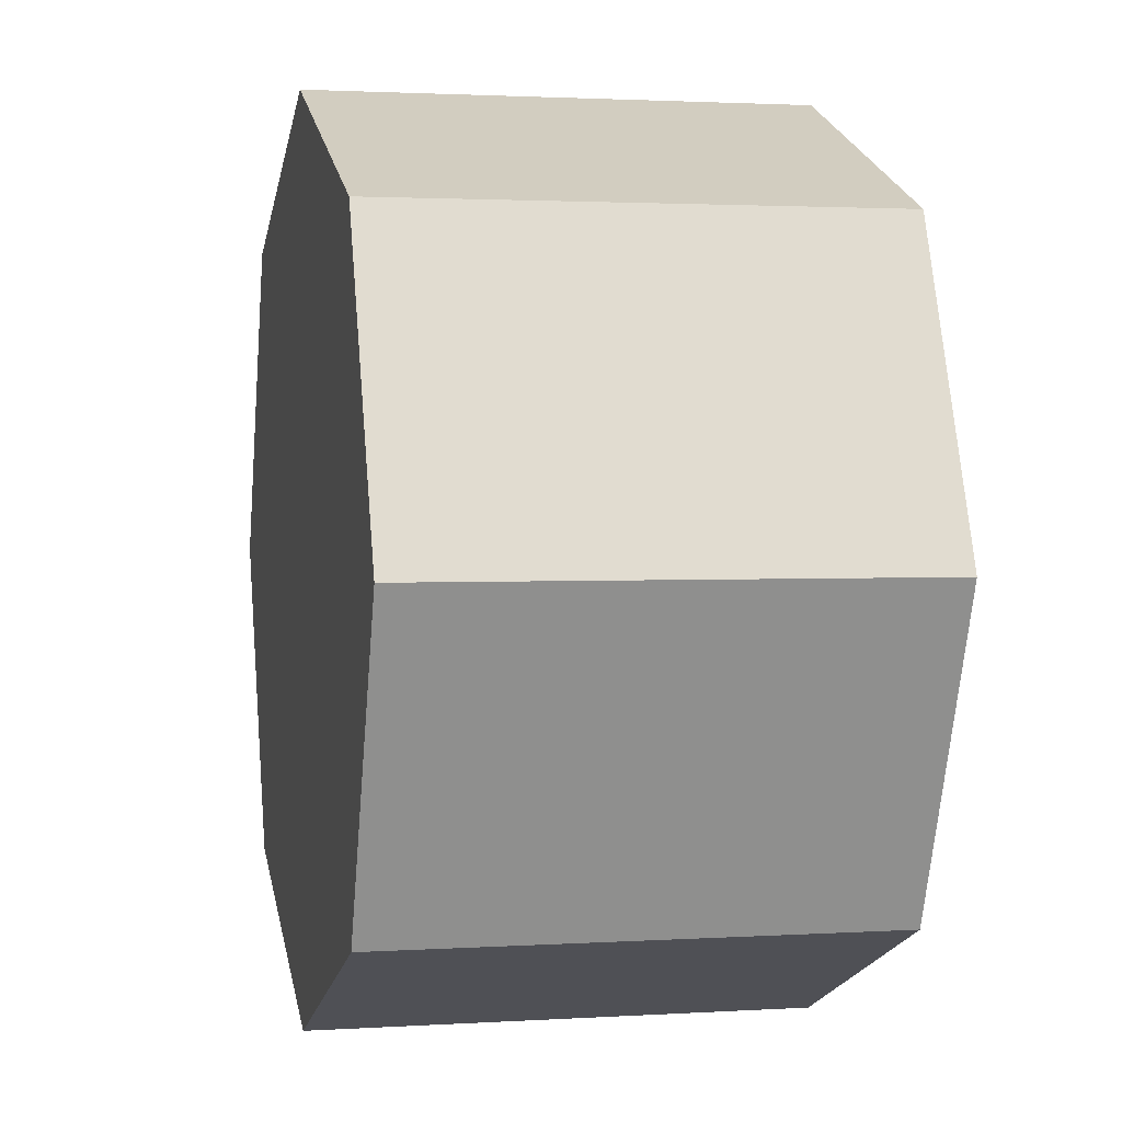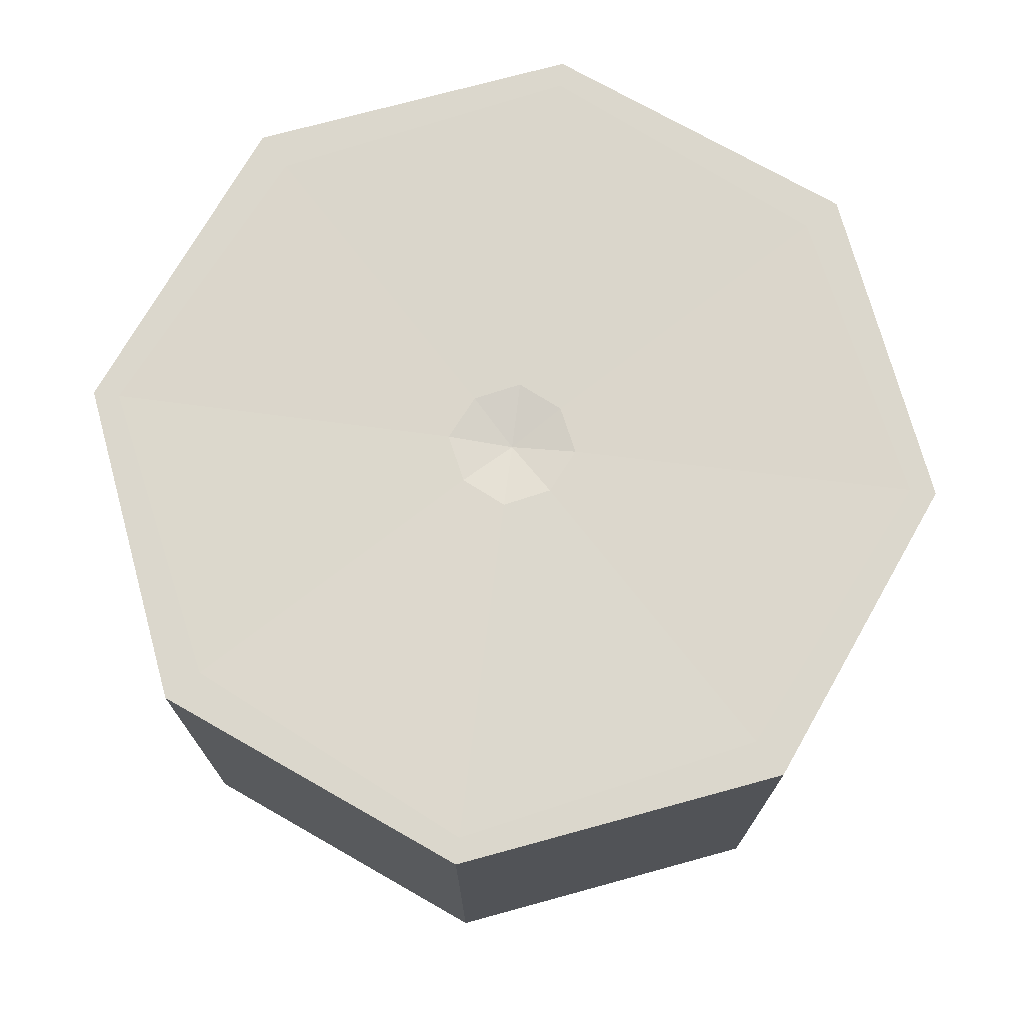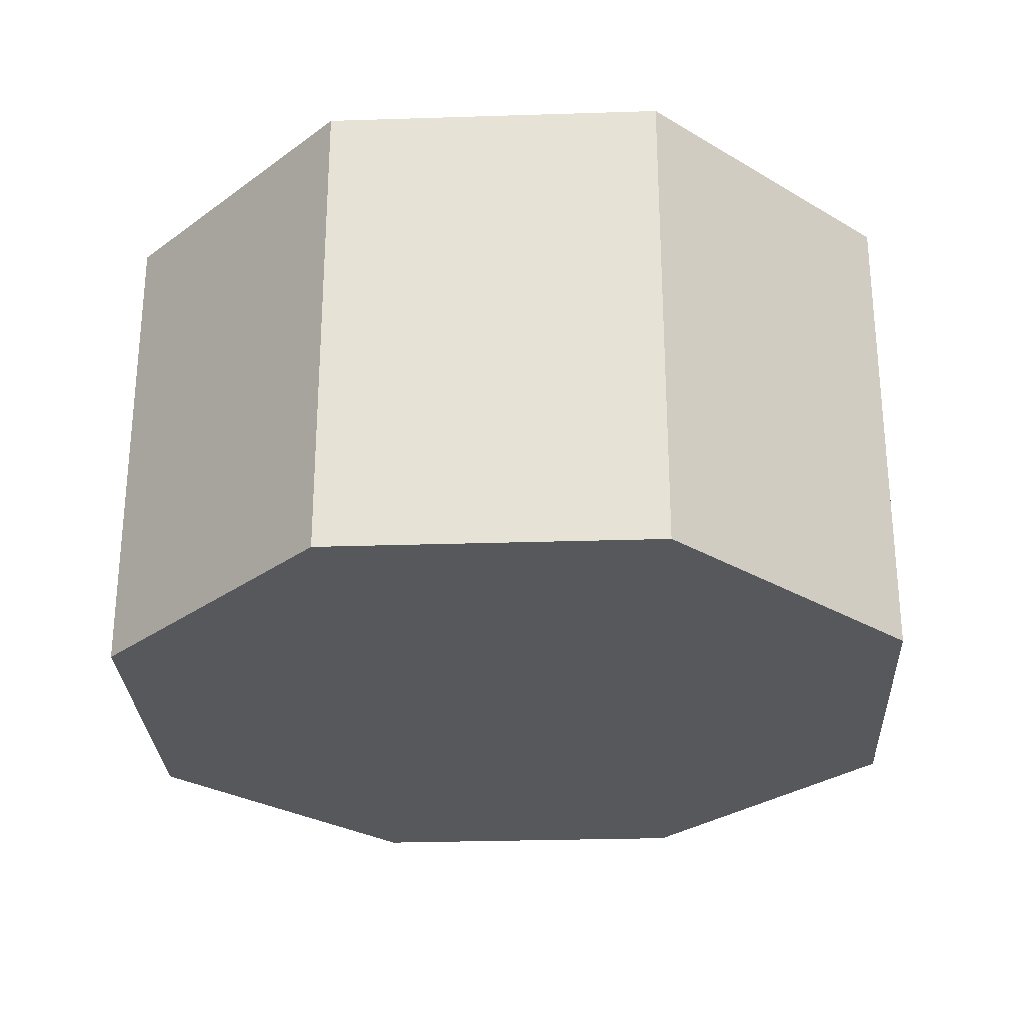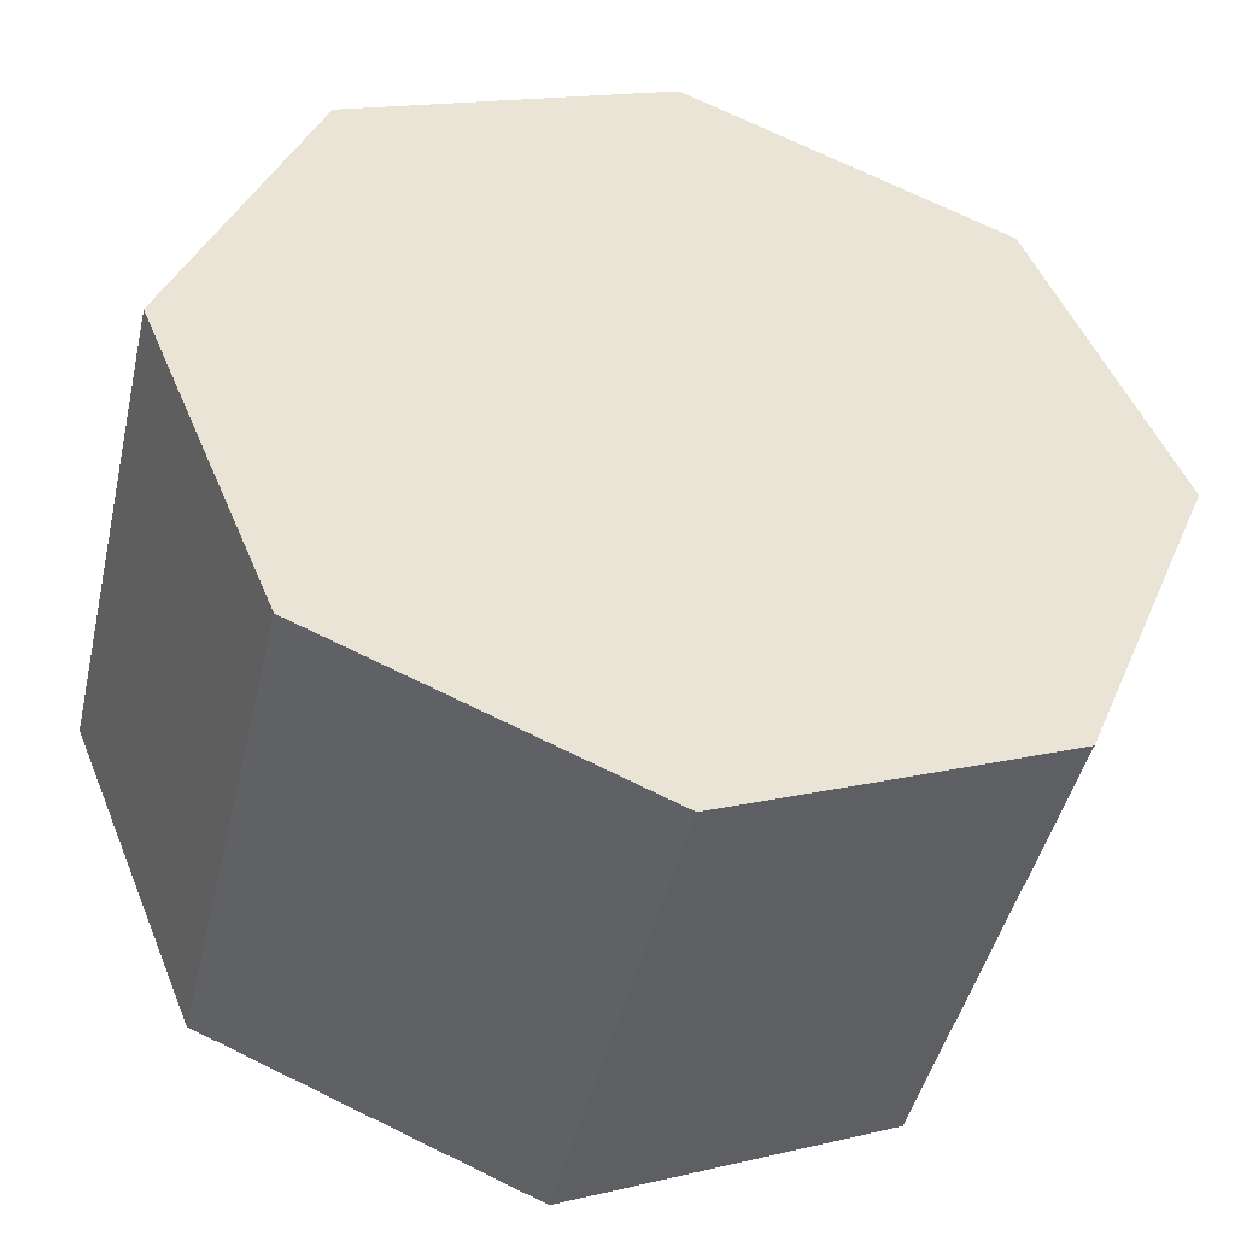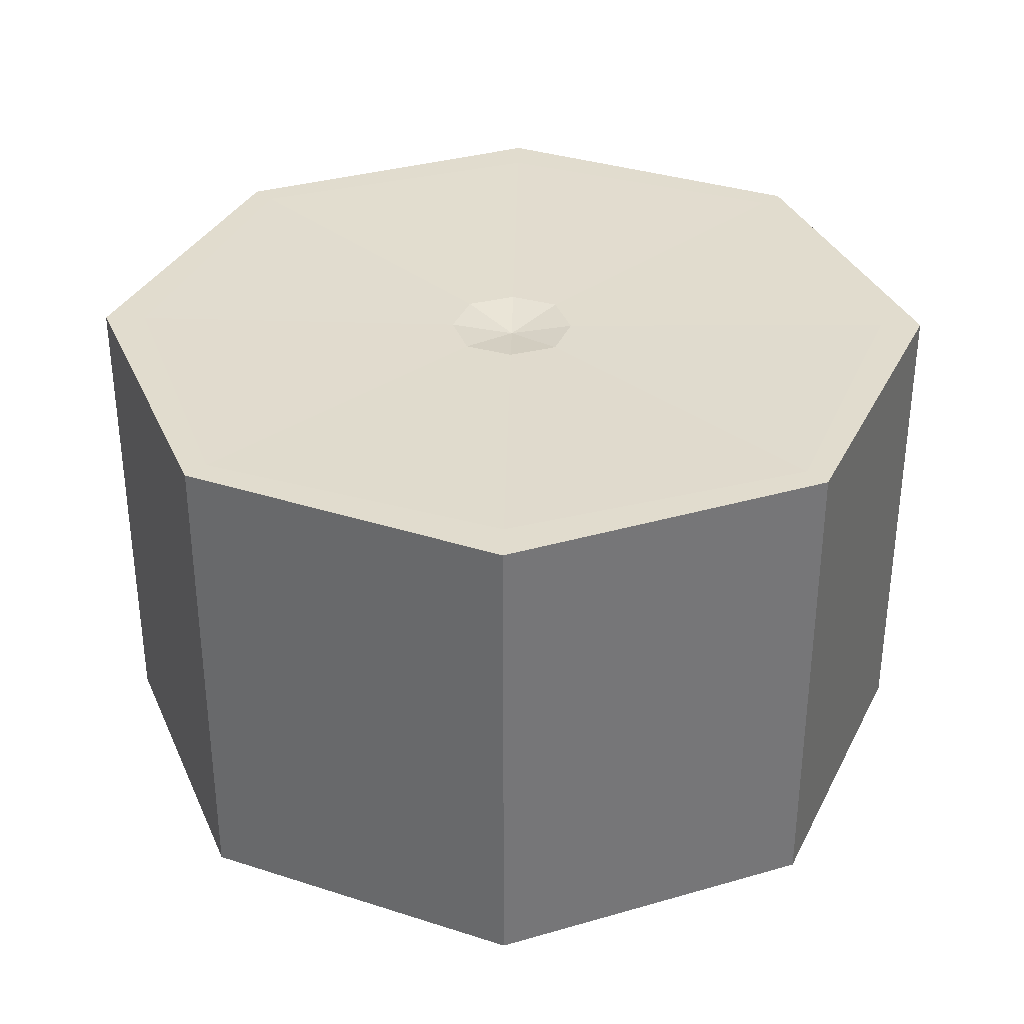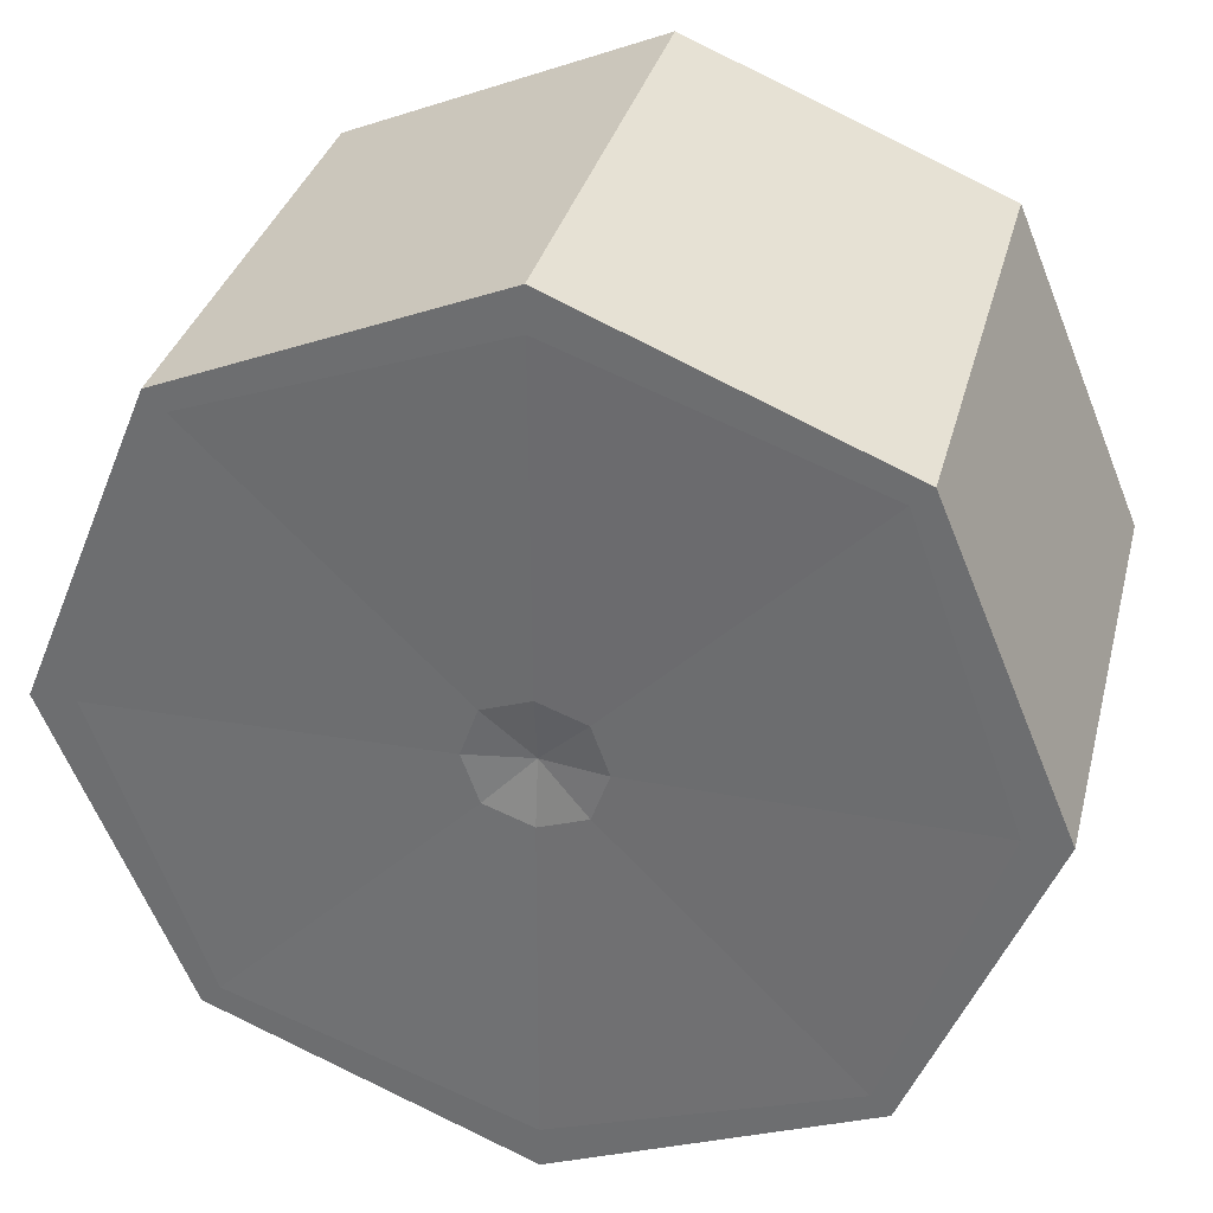
<metadata>
{"format":"obj","ext":"obj","renderer":"f3d","projection":"perspective","resolution":1024,"background":"white","views":[{"elev":2.0,"azim":77.2,"up":"+Z"},{"elev":73.2,"azim":-127.8,"up":"+Y"},{"elev":-28.0,"azim":70.3,"up":"+Y"},{"elev":-45.3,"azim":-13.0,"up":"+Z"},{"elev":34.0,"azim":91.1,"up":"+Y"},{"elev":33.2,"azim":-166.1,"up":"+Z"}]}
</metadata>
<code>
o Cylinder
v 0 -0.25 0
v 0 0.25 0
v 0 -0.25 -20
v 0 0.25 -20
v 14.14 -0.25 -14.14
v 14.14 0.25 -14.14
v 20 -0.25 1e-06
v 20 0.25 1e-06
v 14.14 -0.25 14.14
v 14.14 0.25 14.14
v -2e-06 -0.25 20
v -2e-06 0.25 20
v -14.14 -0.25 14.14
v -14.14 0.25 14.14
v -20 -0.25 -0
v -20 0.25 -0
v -14.14 -0.25 -14.14
v -14.14 0.25 -14.14
v 14.7 -0.25 12.8
v 14.7 0.25 12.8
v -2e-06 -0.25 18.1
v -2e-06 0.25 18.1
v -14.7 -0.25 12.8
v -14.7 0.25 12.8
v 0 -0.25 -18.08
v 0 0.25 -18.08
v 14.7 -0.25 -12.78
v 14.7 0.25 -12.78
v -14.7 -0.25 -12.78
v -14.7 0.25 -12.78
v -12.78 -0.25 14.71
v -12.78 0.25 14.71
v -18.07 -0.25 -0
v -18.07 0.25 -0
v -12.78 -0.25 -14.71
v -12.78 0.25 -14.71
v -13.28 0.25 13.31
v -13.28 -0.25 13.31
v -13.29 0.25 -13.3
v -13.29 -0.25 -13.3
v 12.78 -0.25 -14.71
v 12.78 0.25 -14.71
v 18.07 -0.25 1e-06
v 18.07 0.25 1e-06
v 12.78 -0.25 14.71
v 12.78 0.25 14.71
v 13.28 0.25 13.31
v 13.28 -0.25 13.31
v 13.28 0.25 -13.3
v 13.28 -0.25 -13.3
v 12.78 19.63 -14.71
v 0 19.63 -20
v 18.07 21.54 1e-06
v 20 19.63 1e-06
v 14.7 19.63 -12.78
v 14.14 19.63 -14.14
v 14.7 19.63 12.8
v -2e-06 21.54 18.1
v -2e-06 19.63 20
v 12.78 19.63 14.71
v 14.14 19.63 14.14
v -12.78 19.63 14.71
v -18.07 21.54 -0
v -20 19.63 -0
v -14.7 19.63 12.8
v -14.14 19.63 14.14
v -14.7 19.63 -12.78
v -12.78 19.63 -14.71
v -14.14 19.63 -14.14
v -13.28 21.54 13.31
v 13.28 21.54 13.31
v 0 21.54 -18.08
v 13.28 21.54 -13.3
v -13.29 21.54 -13.3
v 12.78 22.34 -14.71
v 0 22.34 -20
v 18.07 22.34 1e-06
v 20 22.34 1e-06
v 14.7 22.34 -12.78
v 14.14 22.34 -14.14
v 14.7 22.34 12.8
v -2e-06 22.34 18.1
v -2e-06 22.34 20
v 12.78 22.34 14.71
v 14.14 22.34 14.14
v -12.78 22.34 14.71
v -18.07 22.34 -0
v -20 22.34 -0
v -14.7 22.34 12.8
v -14.14 22.34 14.14
v -14.7 22.34 -12.78
v -12.78 22.34 -14.71
v -14.14 22.34 -14.14
v -13.28 22.34 13.31
v 13.28 22.34 13.31
v 0 22.34 -18.08
v 13.28 22.34 -13.3
v -13.29 22.34 -13.3
v -2.131 21.69 2.14
v -0.000757 21.69 2.908
v -2.132 22.13 -2.127
v -2.132 21.69 -2.127
v 2.13 21.69 -2.127
v -0.000757 21.69 -2.895
v -0.000757 22.13 -2.895
v -2.899 21.69 0.005182
v 2.129 22.13 2.14
v 2.129 21.69 2.14
v -0.000757 22.13 2.908
v 2.897 21.69 0.005182
v -2.131 22.13 2.14
v 2.13 22.13 -2.127
v -2.899 22.13 0.005182
v 2.897 22.13 0.005182
v -0.000902 21.68 0.006172
v -0.000902 21.68 0.006172
v -0.000902 21.68 0.006172
v -0.000902 21.68 0.006172
v -0.000902 21.68 0.006172
v -0.000902 21.68 0.006172
v -0.000902 21.68 0.006172
v -0.000902 21.68 0.006172
v -0.000902 21.68 0.006172
v -0.000902 21.68 0.006172
v -0.000902 21.68 0.006172
v -0.000902 21.68 0.006172
v -0.000902 21.68 0.006172
v -0.000902 21.68 0.006172
v -0.000902 21.68 0.006172
v -0.000902 21.68 0.006172
f 48 21 1 43
f 34 39 74 63
f 41 42 6 5
f 27 28 8 7
f 38 33 1 21
f 44 47 71 53
f 19 20 10 9
f 45 46 12 11
f 40 25 1 33
f 16 24 65 64
f 31 32 14 13
f 23 24 16 15
f 50 43 1 25
f 29 30 18 17
f 35 36 4 3
f 12 46 60 59
f 13 14 24 23
f 7 8 20 19
f 30 16 64 67
f 31 38 21 11
f 26 49 73 72
f 45 11 21 48
f 49 44 53 73
f 15 16 30 29
f 41 50 25 3
f 32 12 59 62
f 35 3 25 40
f 5 6 28 27
f 17 35 40 29
f 2 26 39 34
f 13 23 38 31
f 2 34 37 22
f 17 18 36 35
f 11 12 32 31
f 14 32 62 66
f 29 40 33 15
f 39 26 72 74
f 23 15 33 38
f 5 27 50 41
f 2 44 49 26
f 9 45 48 19
f 2 22 47 44
f 20 8 54 57
f 27 7 43 50
f 9 10 46 45
f 3 4 42 41
f 18 30 67 69
f 19 48 43 7
f 72 73 103 104
f 68 69 93 92
f 70 63 106 99
f 69 67 91 93
f 55 56 80 79
f 73 53 110 103
f 67 64 88 91
f 54 55 79 78
f 94 82 109 111
f 65 66 90 89
f 63 74 102 106
f 51 52 76 75
f 47 22 58 71
f 36 18 69 68
f 28 6 56 55
f 4 36 68 52
f 46 10 61 60
f 37 34 63 70
f 8 28 55 54
f 24 14 66 65
f 6 42 51 56
f 42 4 52 51
f 22 37 70 58
f 10 20 57 61
f 95 84 85 81
f 94 89 90 86
f 98 92 93 91
f 97 79 80 75
f 87 88 89 94
f 77 95 81 78
f 77 78 79 97
f 87 98 91 88
f 96 76 92 98
f 82 94 86 83
f 96 97 75 76
f 82 83 84 95
f 57 54 78 81
f 74 72 104 102
f 71 58 100 108
f 61 57 81 85
f 64 65 89 88
f 60 61 85 84
f 66 62 86 90
f 95 77 114 107
f 56 51 75 80
f 62 59 83 86
f 52 68 92 76
f 59 60 84 83
f 114 112 128 130
f 103 110 126 119
f 109 107 123 125
f 104 103 119 120
f 113 111 127 129
f 108 100 116 124
f 101 113 129 117
f 100 99 115 116
f 53 71 108 110
f 82 95 107 109
f 96 98 101 105
f 98 87 113 101
f 58 70 99 100
f 77 97 112 114
f 87 94 111 113
f 97 96 105 112
f 115 122 129 127
f 119 126 130 128
f 122 118 117 129
f 118 120 121 117
f 124 116 125 123
f 120 119 128 121
f 126 124 123 130
f 116 115 127 125
f 110 108 124 126
f 102 104 120 118
f 107 114 130 123
f 111 109 125 127
f 106 102 118 122
f 112 105 121 128
f 99 106 122 115
f 105 101 117 121

</code>
